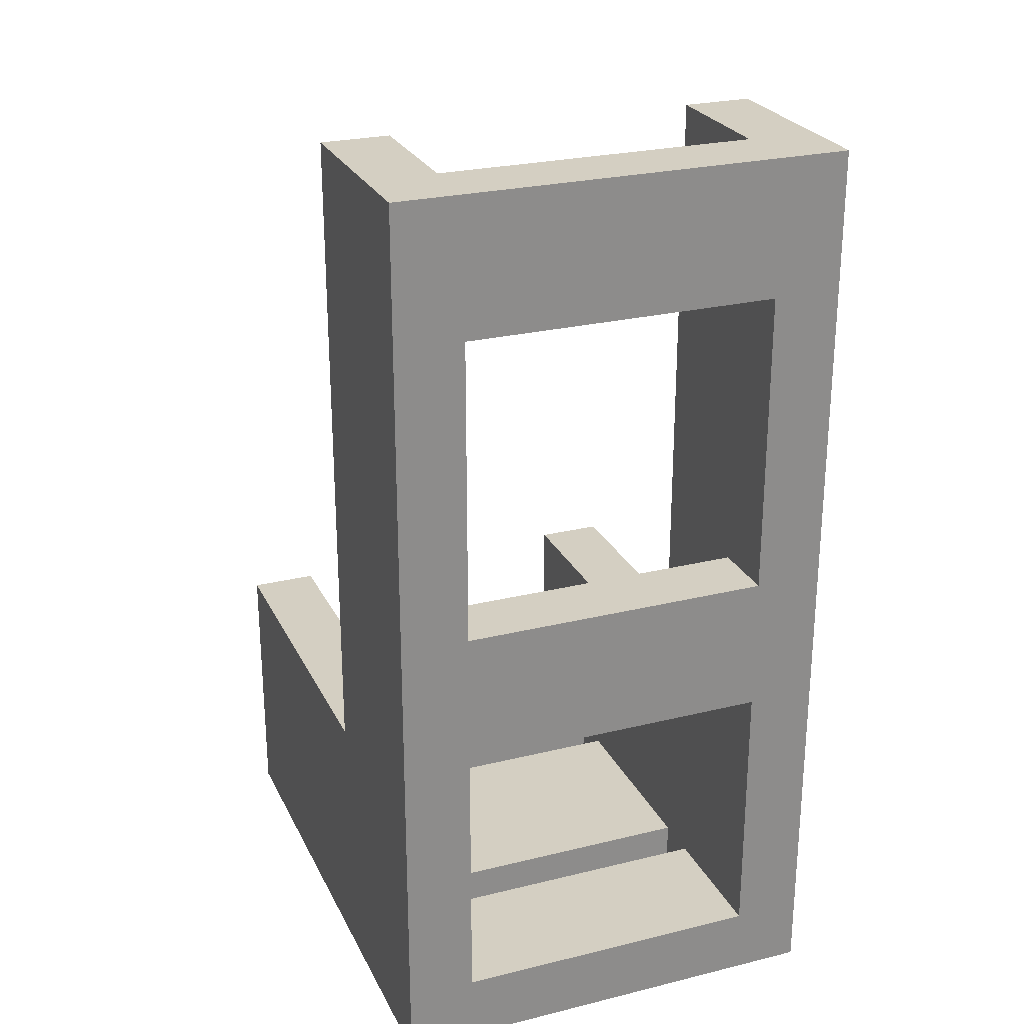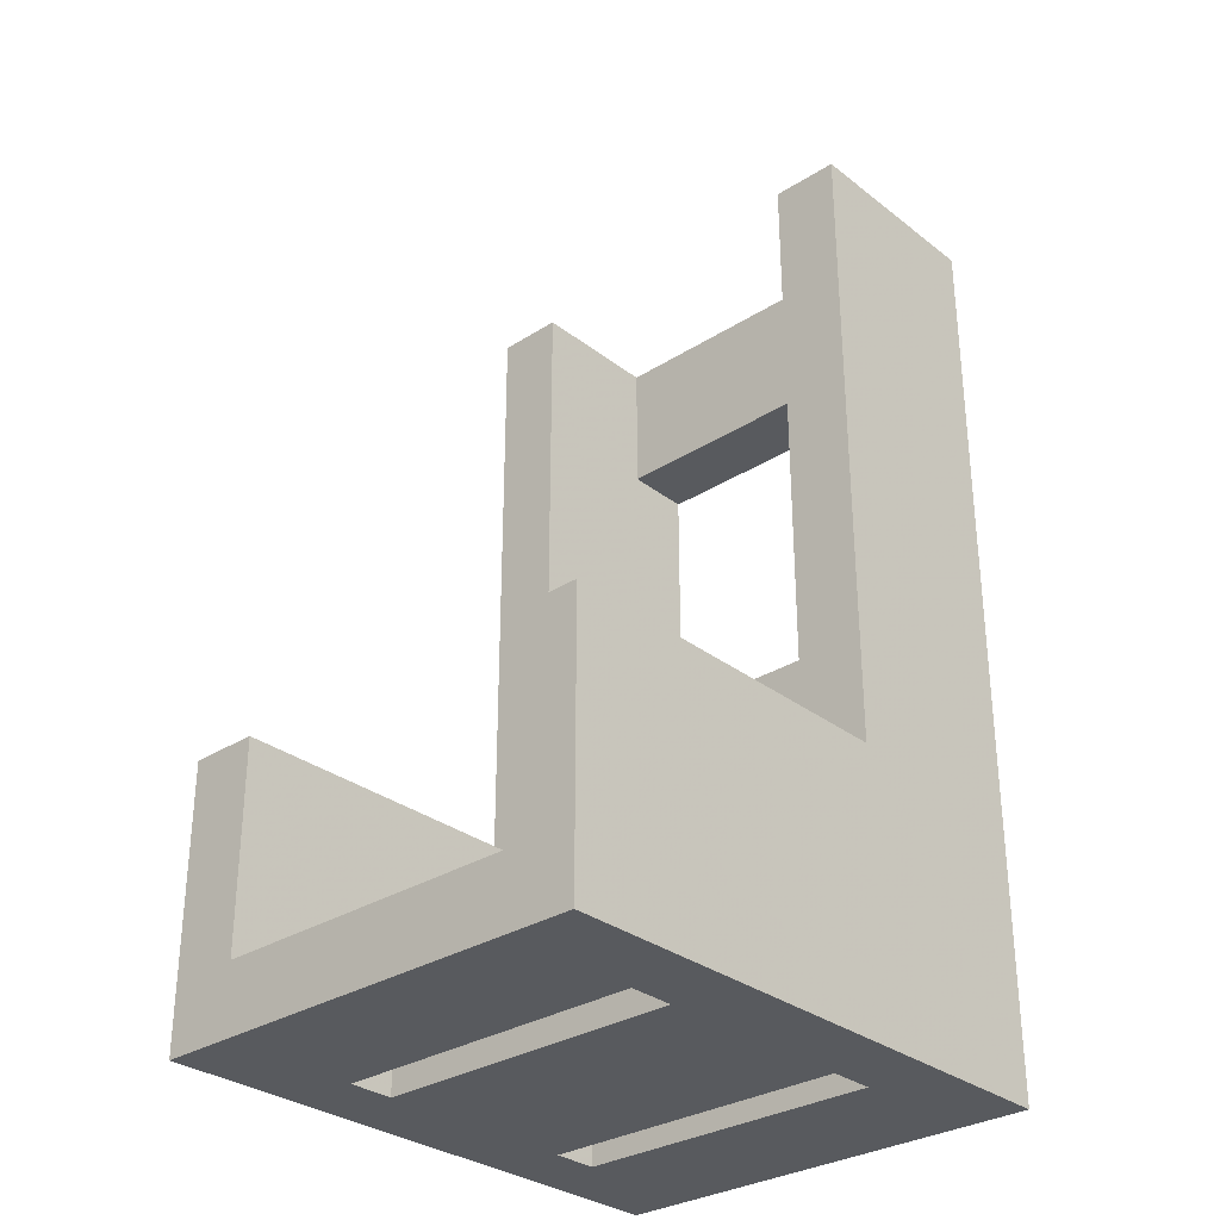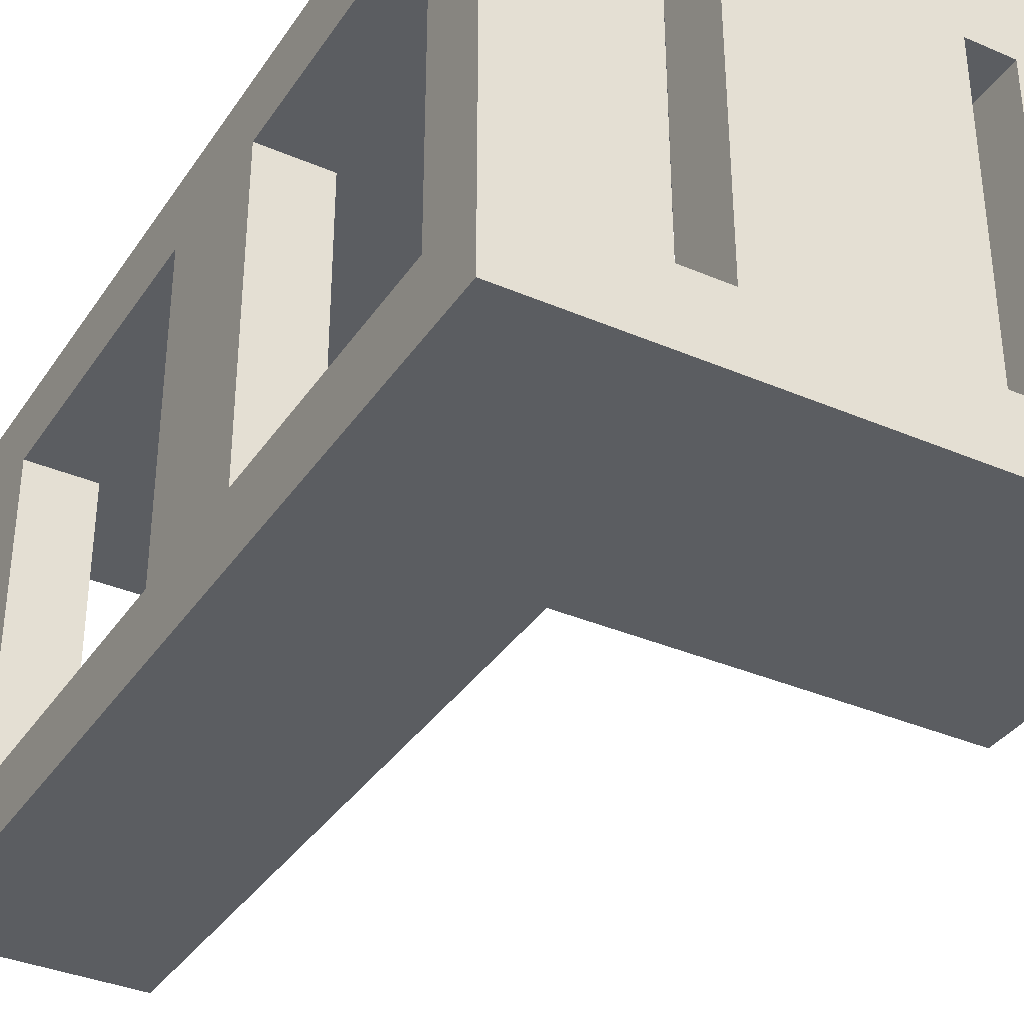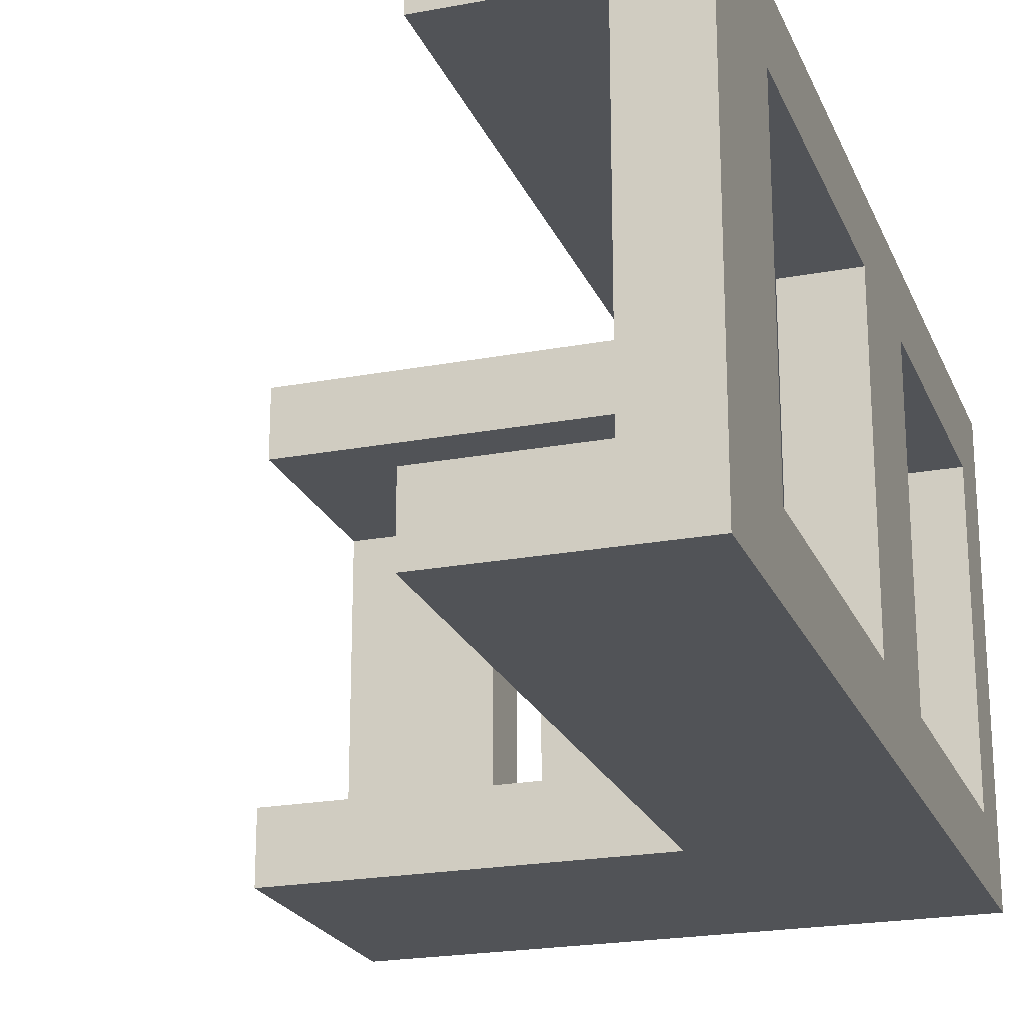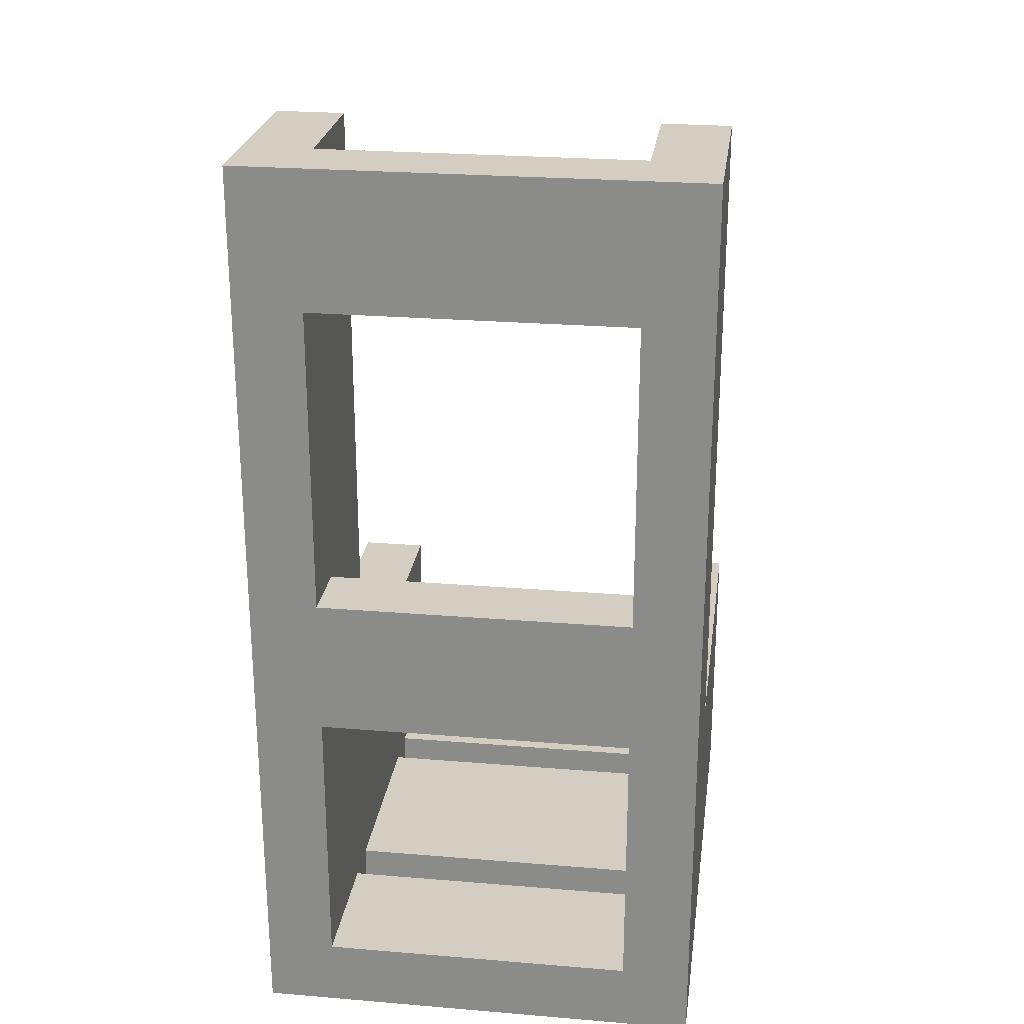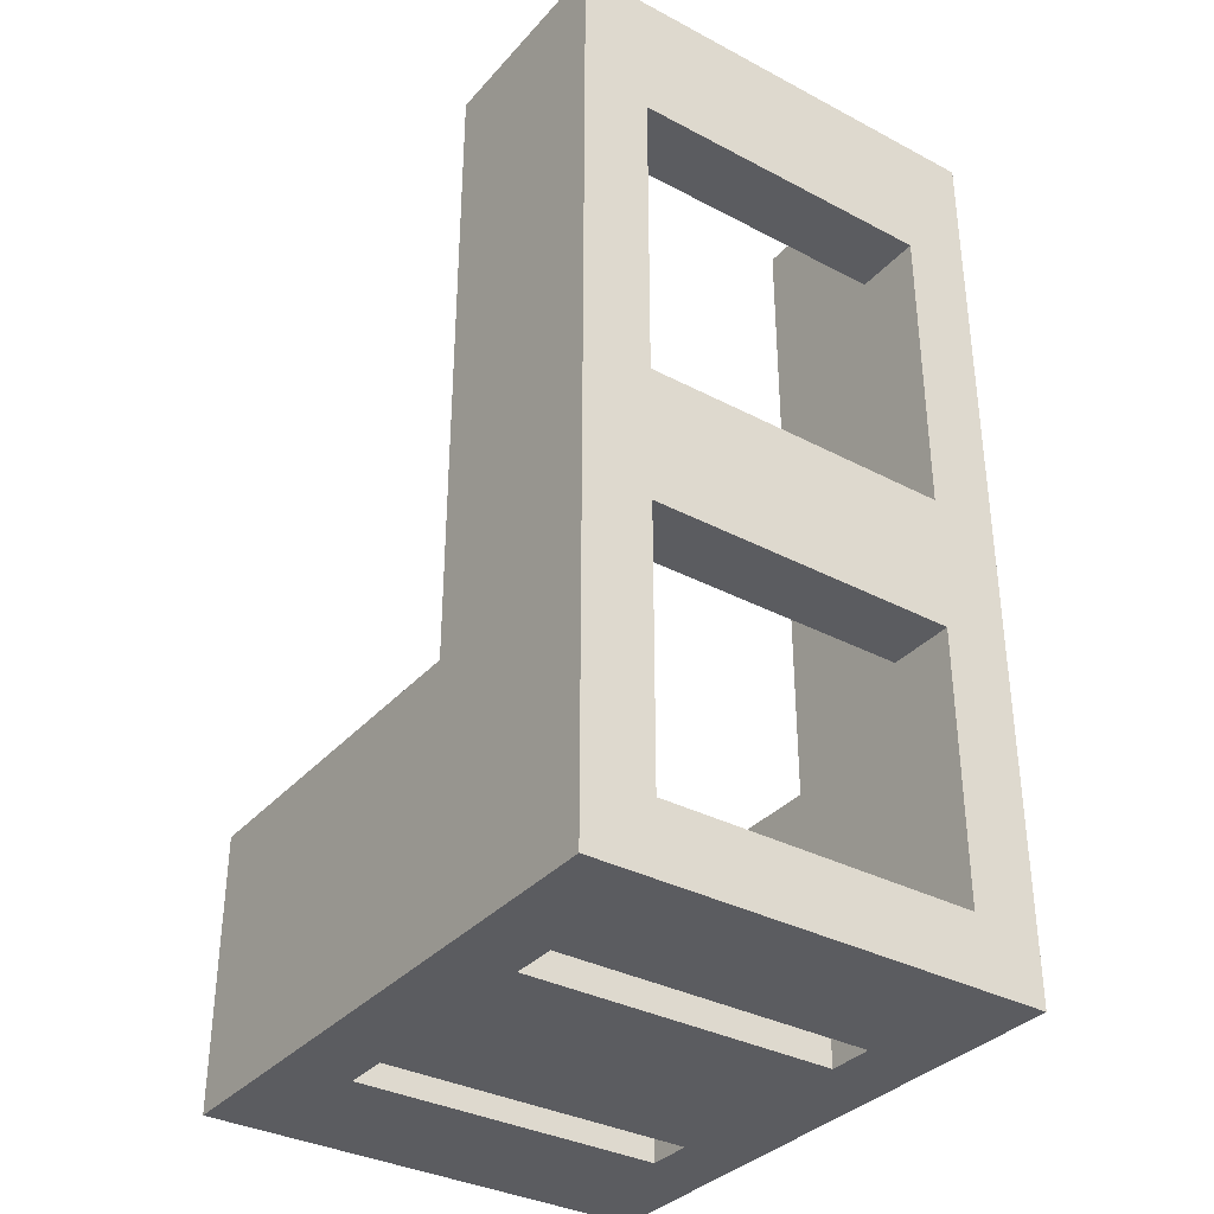
<metadata>
{"format":"obj","ext":"obj","renderer":"f3d","projection":"perspective","resolution":1024,"background":"white","views":[{"elev":25.7,"azim":68.6,"up":"+Z"},{"elev":-30.8,"azim":-47.7,"up":"+Z"},{"elev":-35.8,"azim":150.5,"up":"+Y"},{"elev":-21.9,"azim":18.3,"up":"+Y"},{"elev":24.9,"azim":97.7,"up":"+Z"},{"elev":-34.7,"azim":54.8,"up":"+Z"}]}
</metadata>
<code>
o obj_0
v -5 		-59 		0
v -29 		-47 		0
v -5 		-47 		0
v -29 		8 		0
v -5 		8 		0
v -5 		20 		0
v -5 		20 		12
v -5 		-59 		12
v -5 		8 		60
v -17 		8 		60
v -29 		8 		12
v -5 		8 		12
v -17 		8 		84
v -41 		-59 		162
v -41 		-59 		48
v -5 		20 		162
v -17 		8 		162
v -5 		8 		162
v -41 		-47 		48
v -41 		-47 		162
v -105 		-59 		12
v -105 		-59 		0
v -81 		-47 		0
v -73 		-47 		0
v -37 		-47 		0
v -29 		-47 		12
v -5 		-59 		162
v -81 		8 		12
v -73 		8 		12
v -41 		8 		48
v -17 		-47 		162
v -5 		-47 		162
v -5 		-47 		138
v -17 		-47 		138
v -17 		8 		138
v -5 		8 		138
v -37 		8 		12
v -5 		8 		84
v -17 		-47 		84
v -41 		8 		162
v -5 		-47 		84
v -5 		-47 		60
v -17 		-47 		60
v -37 		8 		0
v -37 		-47 		12
v -73 		8 		0
v -73 		-47 		12
v -81 		-47 		12
v -5 		-47 		12
v -81 		8 		0
v -41 		20 		48
v -41 		20 		162
v -105 		-47 		48
v -105 		-47 		12
v -105 		-59 		48
v -105 		20 		48
v -105 		20 		12
v -105 		8 		12
v -105 		8 		48
v -105 		20 		0
v -105 		8 		0
v -105 		-47 		0
g group_0_3888547
f 1 2 3
f 21 1 8
f 21 22 1
f 1 22 24
f 24 25 1
f 2 1 25
f 11 37 44
f 11 44 4
f 5 4 6
f 2 25 45
f 2 45 26
f 24 23 48
f 24 48 47
f 29 28 50
f 29 50 46
f 6 4 44
f 6 44 46
f 50 60 46
f 6 46 60
f 57 60 61
f 57 61 58
f 54 62 22
f 54 22 21
f 12 5 6
f 12 6 7
f 8 1 3
f 8 3 49
f 6 60 7
f 50 61 60
f 62 23 22
f 23 24 22
f 60 57 7
g group_0_4634441
f 3 2 4
f 3 4 5
f 11 4 2
f 11 2 26
f 18 17 31
f 18 31 32
f 33 34 35
f 33 35 36
f 17 35 34
f 17 34 31
f 38 13 39
f 38 39 41
f 42 43 10
f 42 10 9
f 13 10 43
f 13 43 39
f 12 11 26
f 12 26 49
f 50 28 48
f 50 48 23
f 58 61 62
f 58 62 54
f 18 32 33
f 18 33 36
f 38 41 42
f 38 42 9
f 49 3 5
f 49 5 12
f 28 58 54
f 28 54 48
f 23 62 61
f 23 61 50
g group_0_15277357
f 11 12 10
f 9 10 12
f 13 30 10
f 21 8 15
f 8 27 15
f 18 16 17
f 19 15 14
f 19 14 20
f 20 14 31
f 30 59 29
f 14 15 27
f 30 13 40
f 11 10 30
f 29 37 30
f 37 11 30
f 35 40 13
f 36 35 13
f 36 13 38
f 17 40 35
f 37 45 25
f 37 25 44
f 46 24 47
f 46 47 29
f 41 39 34
f 41 34 33
f 37 29 47
f 37 47 45
f 25 24 46
f 25 46 44
f 48 53 47
f 49 26 43
f 49 43 42
f 26 19 43
f 39 43 19
f 31 14 27
f 32 31 27
f 45 19 26
f 19 20 39
f 45 47 19
f 31 34 20
f 34 39 20
f 51 30 40
f 51 40 52
f 16 52 17
f 40 17 52
f 53 54 21
f 53 21 55
f 56 57 58
f 56 58 59
f 16 18 36
f 16 36 38
f 9 7 38
f 12 7 9
f 16 38 7
f 42 41 8
f 49 42 8
f 27 8 41
f 41 33 27
f 32 27 33
f 52 16 51
f 16 7 51
f 55 15 53
f 19 53 15
f 51 56 59
f 51 59 30
f 55 21 15
f 54 53 48
f 19 47 53
f 59 58 28
f 28 29 59
f 56 51 57
f 7 57 51

</code>
